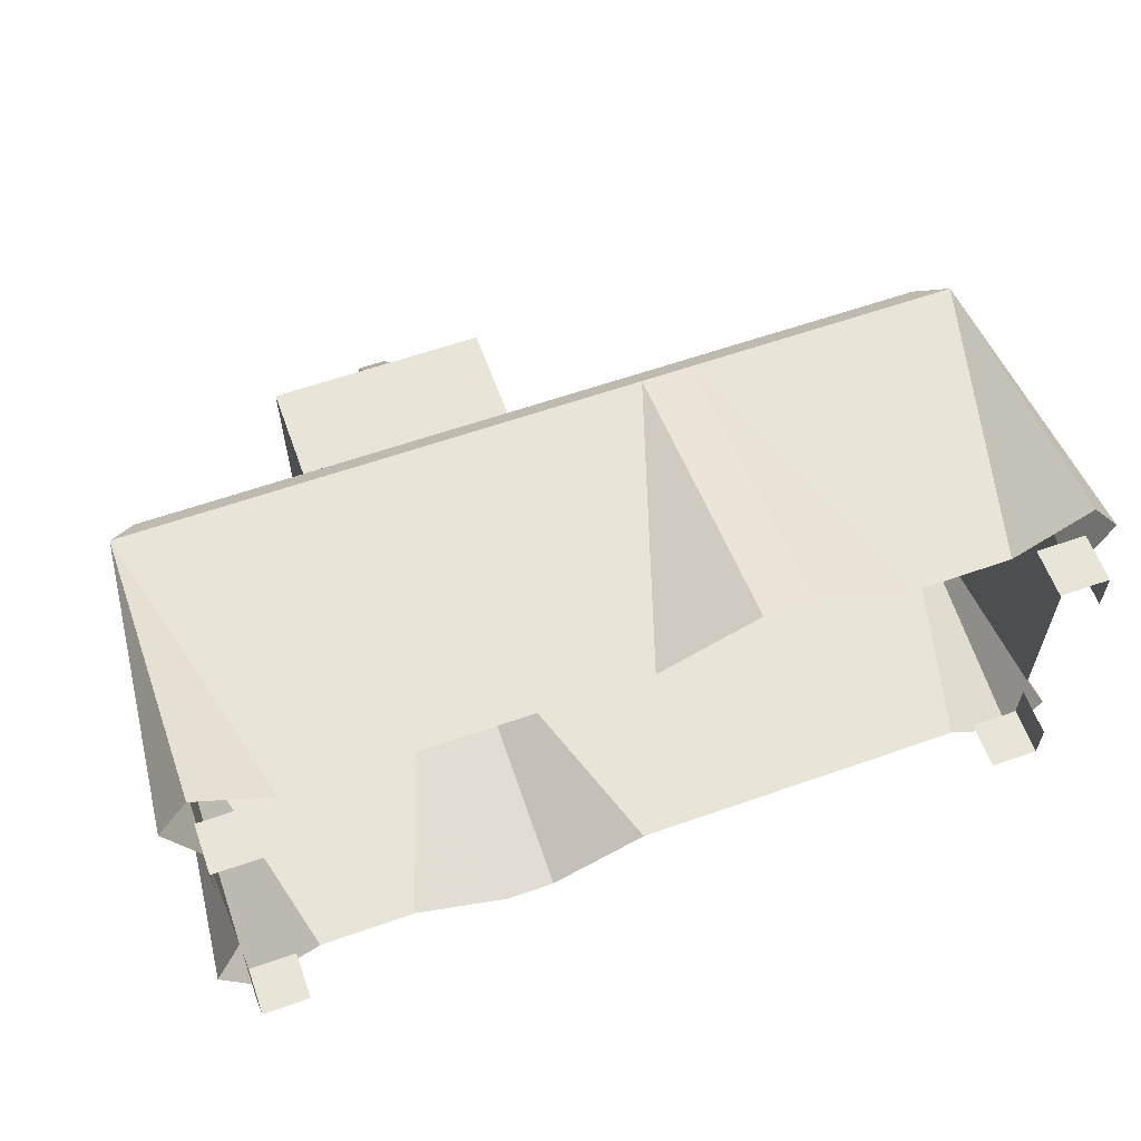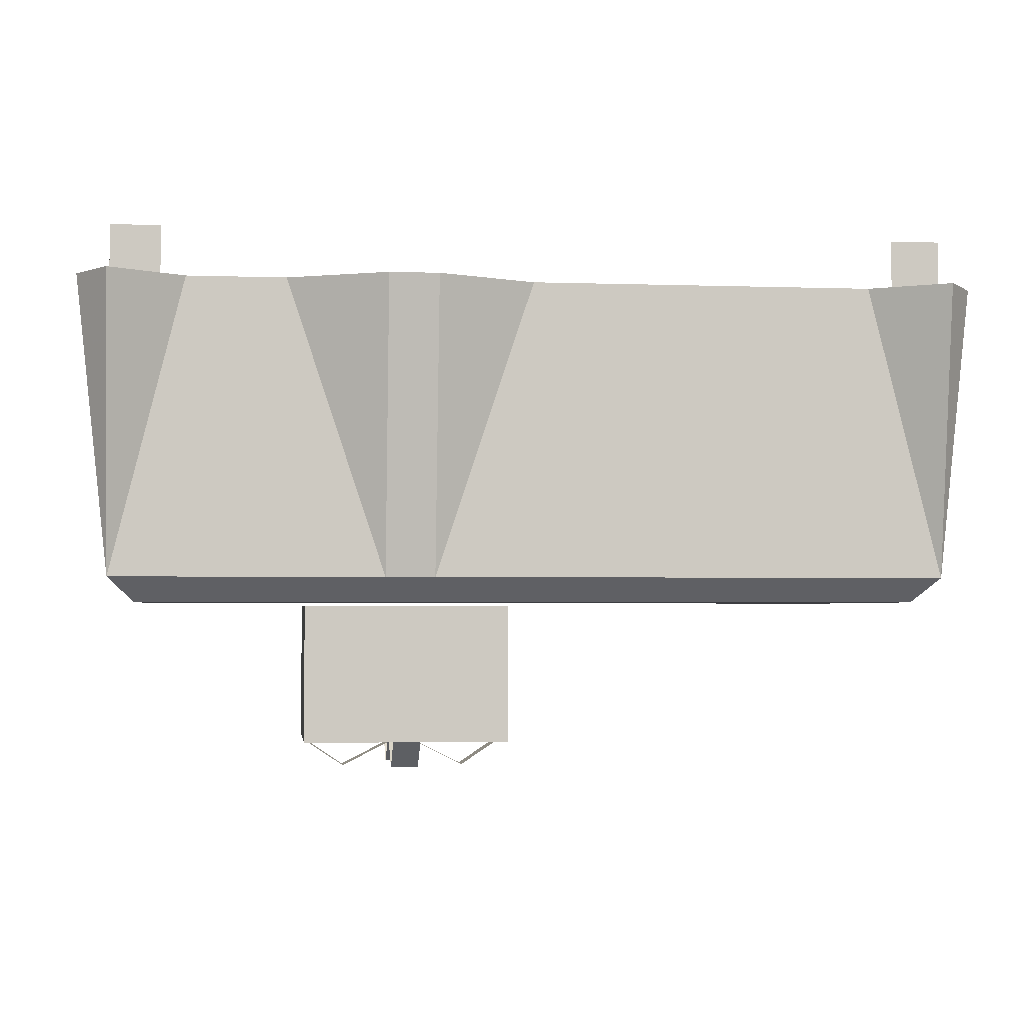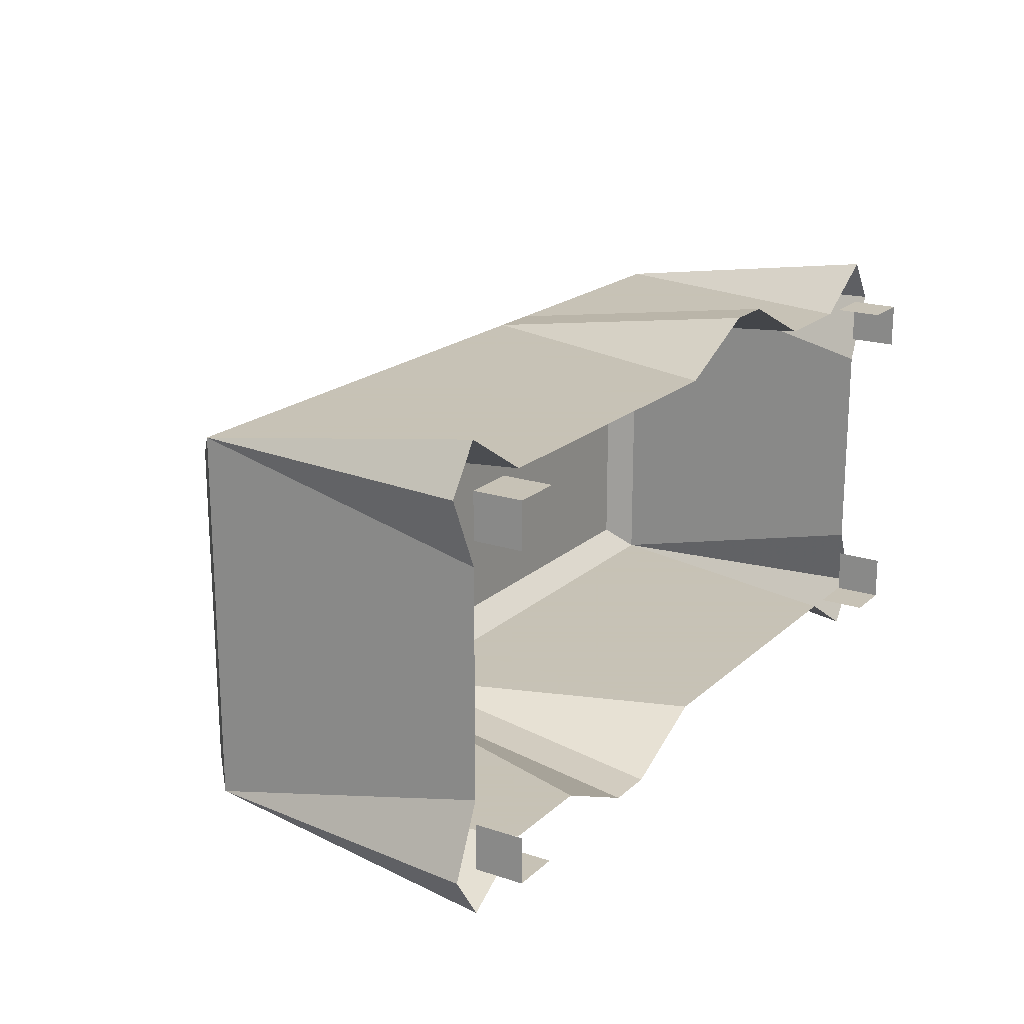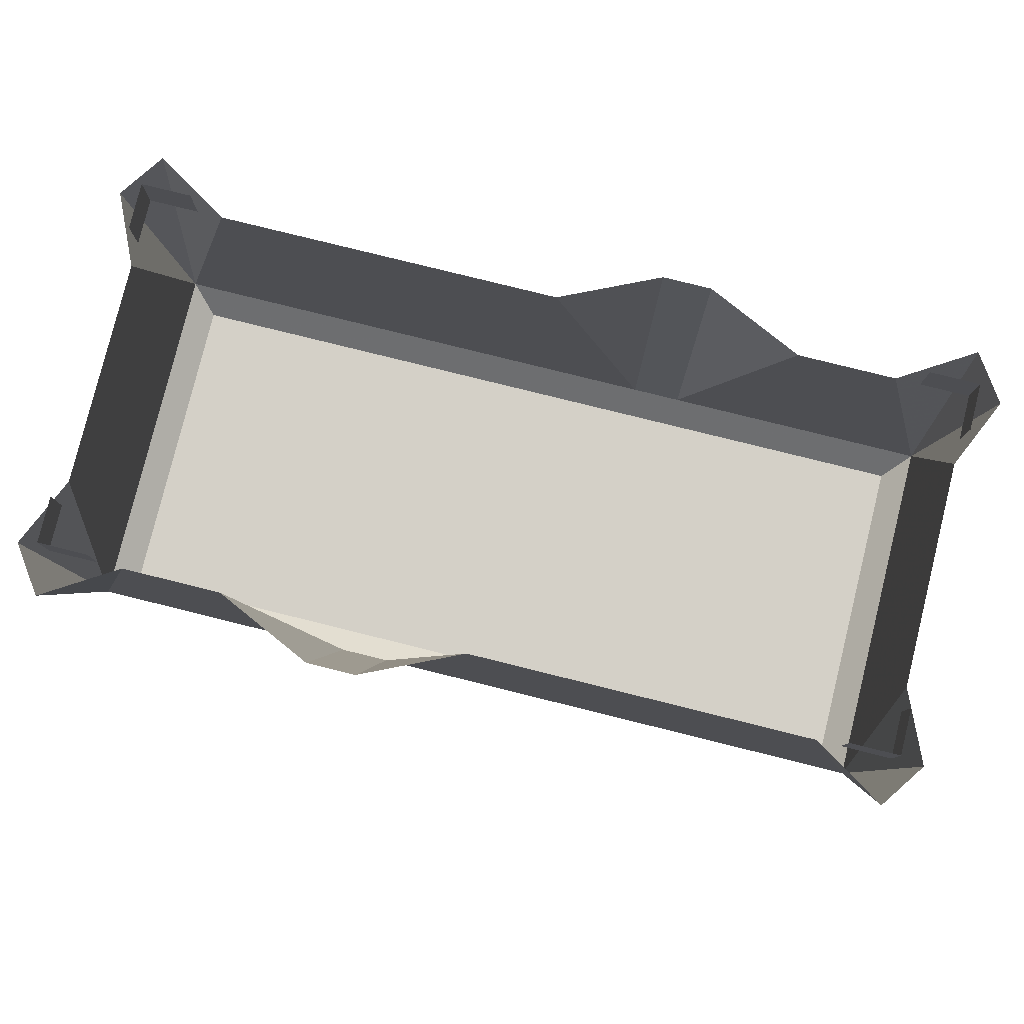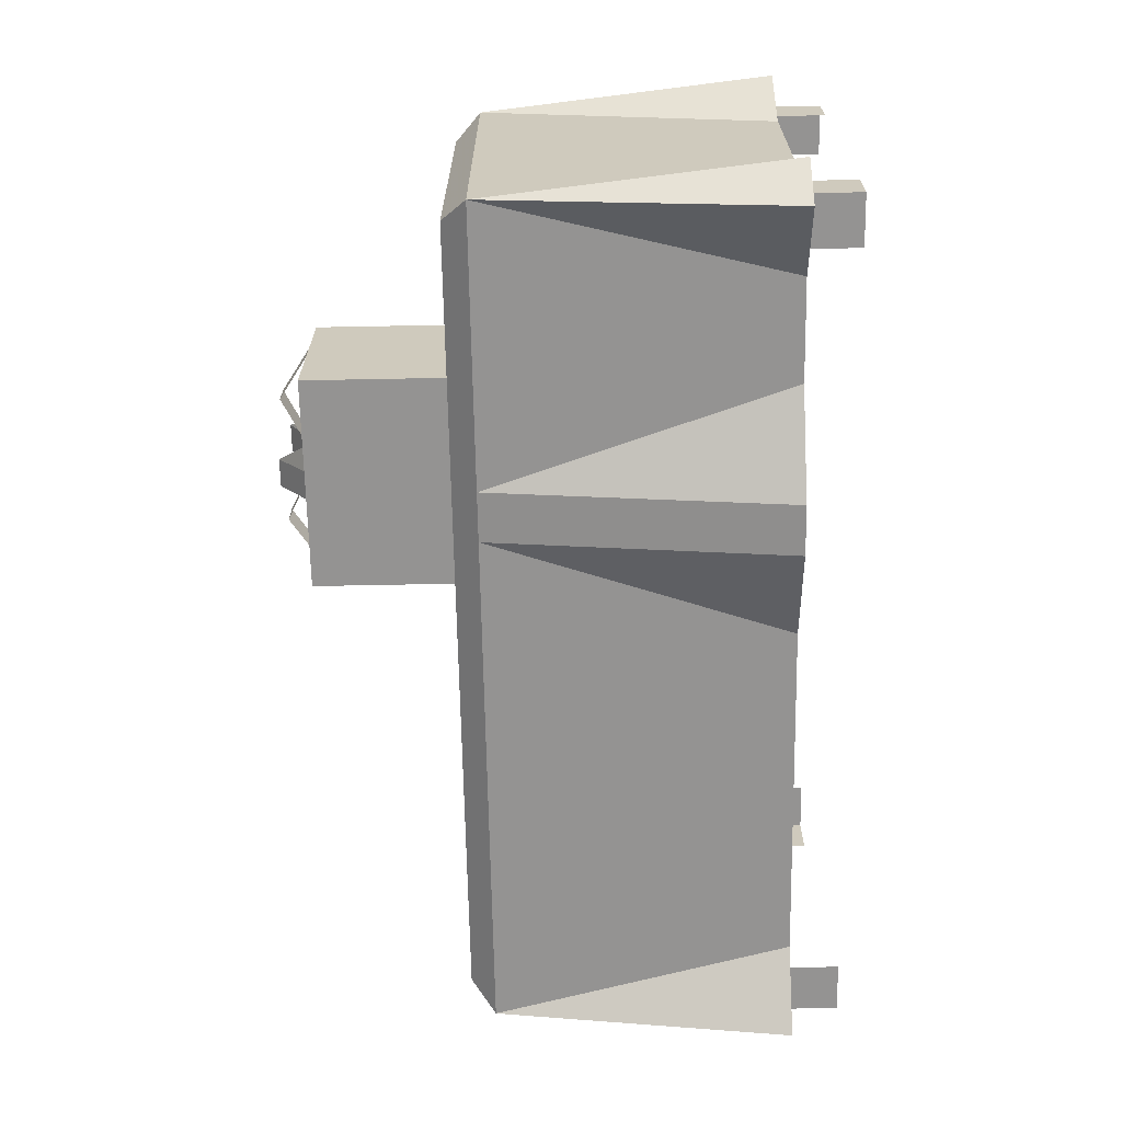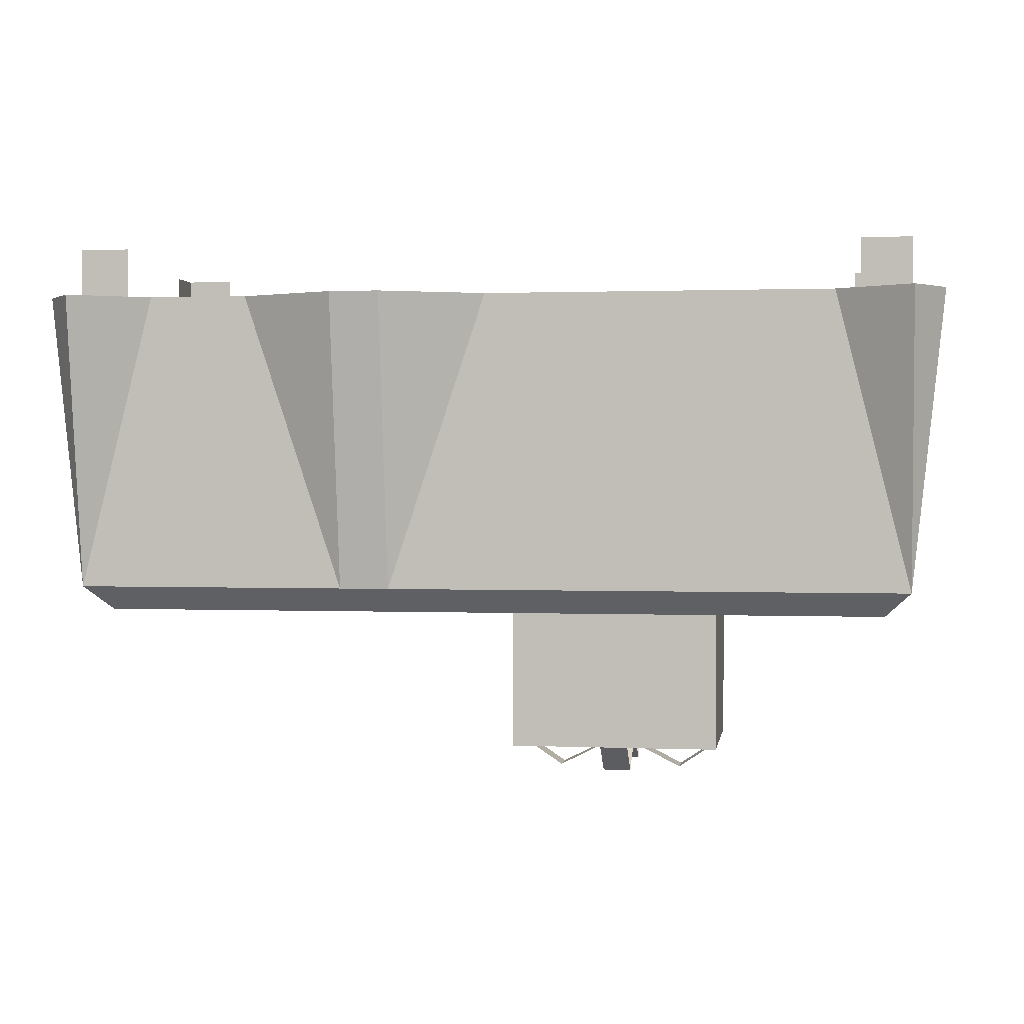
<metadata>
{"format":"obj","ext":"obj","renderer":"f3d","projection":"perspective","resolution":1024,"background":"white","views":[{"elev":60.5,"azim":160.2,"up":"+Z"},{"elev":-2.8,"azim":173.1,"up":"+Y"},{"elev":19.1,"azim":121.9,"up":"+Z"},{"elev":80.0,"azim":13.9,"up":"+Y"},{"elev":-66.8,"azim":91.1,"up":"+Z"},{"elev":1.2,"azim":8.6,"up":"+Y"}]}
</metadata>
<code>
v 0.5 -1.141 -0.0625
v 0.5 -0.8281 -0.0625
v 0.5 -0.8281 0.0625
v 0.5 -1.141 0.0625
v 0.3125 -1.141 -0.0625
v 0.3125 -1.141 -0.1875
v 0.5 -1.141 -0.1875
v 0.5 -0.8281 -0.1875
v 0.3125 -0.8281 -0.1875
v 0.2188 -1.141 -0.1875
v 0.2188 -0.8281 -0.1875
v 0.03125 -1.141 -0.1875
v 0.03125 -0.8281 -0.1875
v 0.03125 -1.141 -0.0625
v 0.03125 -0.8281 -0.0625
v 0.03125 -1.141 0.0625
v 0.03125 -0.8281 0.0625
v 0.03125 -1.141 0.1875
v 0.03125 -0.8281 0.1875
v 0.2188 -1.141 0.1875
v 0.2188 -0.8281 0.1875
v 0.3125 -1.141 0.1875
v 0.3125 -0.8281 0.1875
v 0.5 -1.141 0.1875
v 0.5 -0.8281 0.1875
v 0.3125 -1.141 0.0625
v 0.2188 -1.141 -0.0625
v 0.2188 -1.141 0.0625
v 0.2344 -1.203 0.1094
v 0.2969 -1.203 0.1094
v 0.2969 -1.141 0.1875
v 0.2344 -1.141 0.1875
v 0.2969 -1.141 0.007812
v 0.2344 -1.141 0.007812
v 0.2969 -1.203 -0.1094
v 0.2344 -1.203 -0.1094
v 0.2344 -1.141 -0.1875
v 0.2969 -1.141 -0.1875
v 0.2344 -1.141 -0.007812
v 0.2969 -1.141 -0.007812
v 0.125 -1.203 -0.03125
v 0.125 -1.203 0.03125
v 0.03125 -1.141 0.03125
v 0.03125 -1.141 -0.03125
v 0.25 -1.141 0.03125
v 0.25 -1.141 -0.03125
v 0.4062 -1.203 0.03125
v 0.4062 -1.203 -0.03125
v 0.5 -1.141 -0.03125
v 0.5 -1.141 0.03125
v 0.2812 -1.141 -0.03125
v 0.2812 -1.141 0.03125
v 0 -0.1094 0.4062
v 0 -0.7656 0.4062
v 0.9297 -0.7656 0.4062
v 0.7656 -0.1094 0.4062
v 0.9297 -0.1094 0.5078
v 1 -0.1094 0.4062
v 0.9297 -0.1094 0.25
v 0.9297 -0.1094 -0.25
v 0.9297 -0.7656 -0.4062
v 1 -0.1094 -0.4062
v 0.9297 -0.1094 -0.5078
v 0.7656 -0.1094 -0.4062
v 0.3281 -0.7656 -0.4062
v 0.5469 -0.1094 -0.4062
v 0.3281 -0.1094 -0.5078
v 0.2188 -0.1094 -0.5078
v 0.2188 -0.7656 -0.4062
v 0 -0.1094 -0.4062
v 0 -0.7656 -0.4062
v -0.9297 -0.7656 -0.4062
v -0.7656 -0.1094 -0.4062
v -0.9297 -0.1094 -0.5078
v -1 -0.1094 -0.4062
v -0.9297 -0.1094 -0.25
v -0.9297 -0.1094 0.25
v -0.9297 -0.7656 0.4062
v -1 -0.1094 0.4062
v -0.9297 -0.1094 0.5078
v -0.7656 -0.1094 0.4062
v -0.3281 -0.7656 0.4062
v -0.5469 -0.1094 0.4062
v -0.3281 -0.1094 0.5078
v -0.2188 -0.1094 0.5078
v -0.2188 -0.7656 0.4062
v 0 -0.8203 0.3516
v 0.5469 -0.8203 0.3516
v 0.875 -0.8203 0.3516
v 0.875 -0.8203 -0.3516
v 0.3281 -0.8203 -0.3516
v 0 -0.8203 -0.3516
v -0.5469 -0.8203 -0.3516
v -0.875 -0.8203 -0.3516
v -0.875 -0.8203 0.3516
v -0.3281 -0.8203 0.3516
v 0.9297 0 -0.4062
v 0.9297 -0.1094 -0.4062
v 0.8203 -0.1094 -0.4062
v 0.8203 0 -0.4062
v 0.9297 0 -0.3047
v 0.9297 -0.1094 -0.3047
v 0.9297 0 0.4062
v 0.9297 -0.1094 0.4062
v 0.9297 -0.1094 0.3047
v 0.9297 0 0.3047
v 0.8203 0 0.4062
v 0.8203 -0.1094 0.4062
v -0.9297 0 0.4062
v -0.9297 -0.1094 0.4062
v -0.8203 -0.1094 0.4062
v -0.8203 0 0.4062
v -0.9297 0 0.3047
v -0.9297 -0.1094 0.3047
v -0.9297 0 -0.4062
v -0.9297 -0.1094 -0.4062
v -0.9297 -0.1094 -0.3047
v -0.9297 0 -0.3047
v -0.8203 0 -0.4062
v -0.8203 -0.1094 -0.4062
f 1 2 3
f 1 3 4
f 1 4 5
f 9 6 10
f 9 10 11
f 15 14 16
f 15 16 17
f 21 20 22
f 21 22 23
f 4 26 5
f 5 26 27
f 5 27 10
f 5 10 6
f 26 28 27
f 27 28 14
f 22 20 28
f 22 28 26
f 28 16 14
f 29 30 31
f 29 31 32
f 33 30 29
f 33 29 34
f 35 36 37
f 35 37 38
f 39 36 35
f 39 35 40
f 41 42 43
f 41 43 44
f 45 42 41
f 45 41 46
f 47 48 49
f 47 49 50
f 51 48 47
f 51 47 52
f 1 5 6
f 1 6 7
f 1 7 2
f 2 7 8
f 8 7 6
f 8 6 9
f 11 10 12
f 11 12 13
f 13 12 14
f 13 14 15
f 17 16 18
f 17 18 19
f 19 18 20
f 19 20 21
f 23 22 24
f 23 24 25
f 25 24 4
f 25 4 3
f 24 22 26
f 24 26 4
f 27 14 12
f 27 12 10
f 16 28 20
f 16 20 18
f 53 54 55
f 53 55 56
f 56 55 57
f 57 55 58
f 58 55 59
f 59 55 60
f 60 55 61
f 60 61 62
f 62 61 63
f 63 61 64
f 64 61 65
f 64 65 66
f 66 65 67
f 67 65 68
f 68 65 69
f 68 69 70
f 70 69 71
f 70 71 72
f 70 72 73
f 73 72 74
f 74 72 75
f 75 72 76
f 76 72 77
f 77 72 78
f 77 78 79
f 79 78 80
f 80 78 81
f 81 78 82
f 81 82 83
f 83 82 84
f 84 82 85
f 85 82 86
f 85 86 53
f 53 86 54
f 54 86 87
f 54 87 88
f 54 88 55
f 55 88 89
f 55 89 61
f 61 89 90
f 61 90 91
f 61 91 65
f 65 91 69
f 69 91 92
f 69 92 71
f 71 92 93
f 71 93 72
f 72 93 94
f 72 94 78
f 78 94 95
f 78 95 96
f 78 96 82
f 82 96 86
f 86 96 87
f 87 96 92
f 87 92 91
f 87 91 88
f 88 91 90
f 88 90 89
f 95 94 93
f 95 93 96
f 96 93 92
f 97 98 99
f 97 99 100
f 101 102 98
f 101 98 97
f 103 104 105
f 103 105 106
f 107 108 104
f 107 104 103
f 109 110 111
f 109 111 112
f 113 114 110
f 113 110 109
f 115 116 117
f 115 117 118
f 119 120 116
f 119 116 115

</code>
